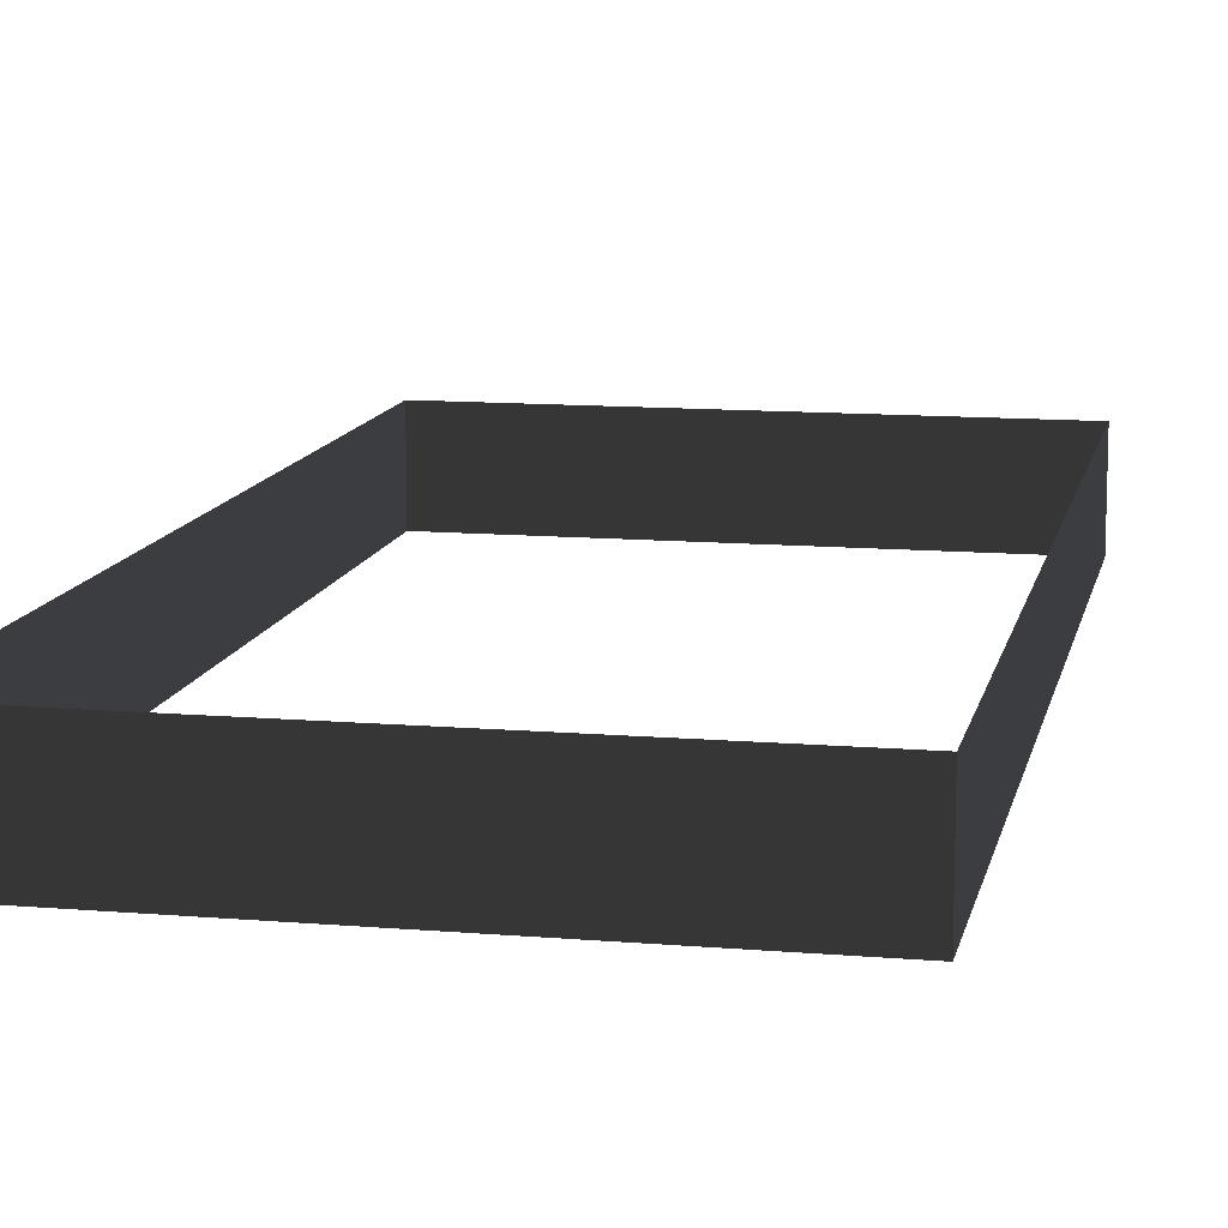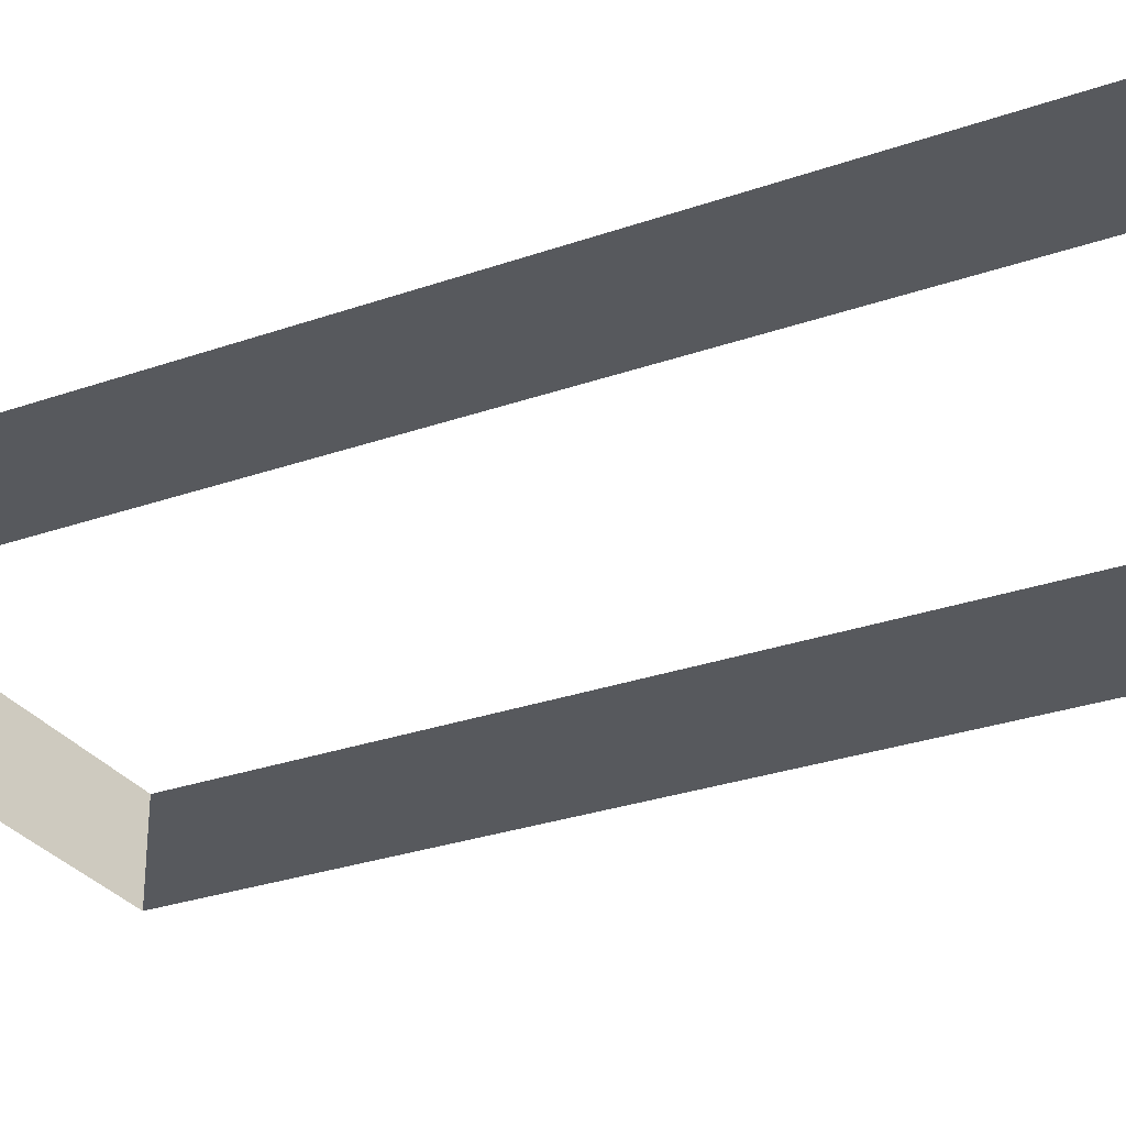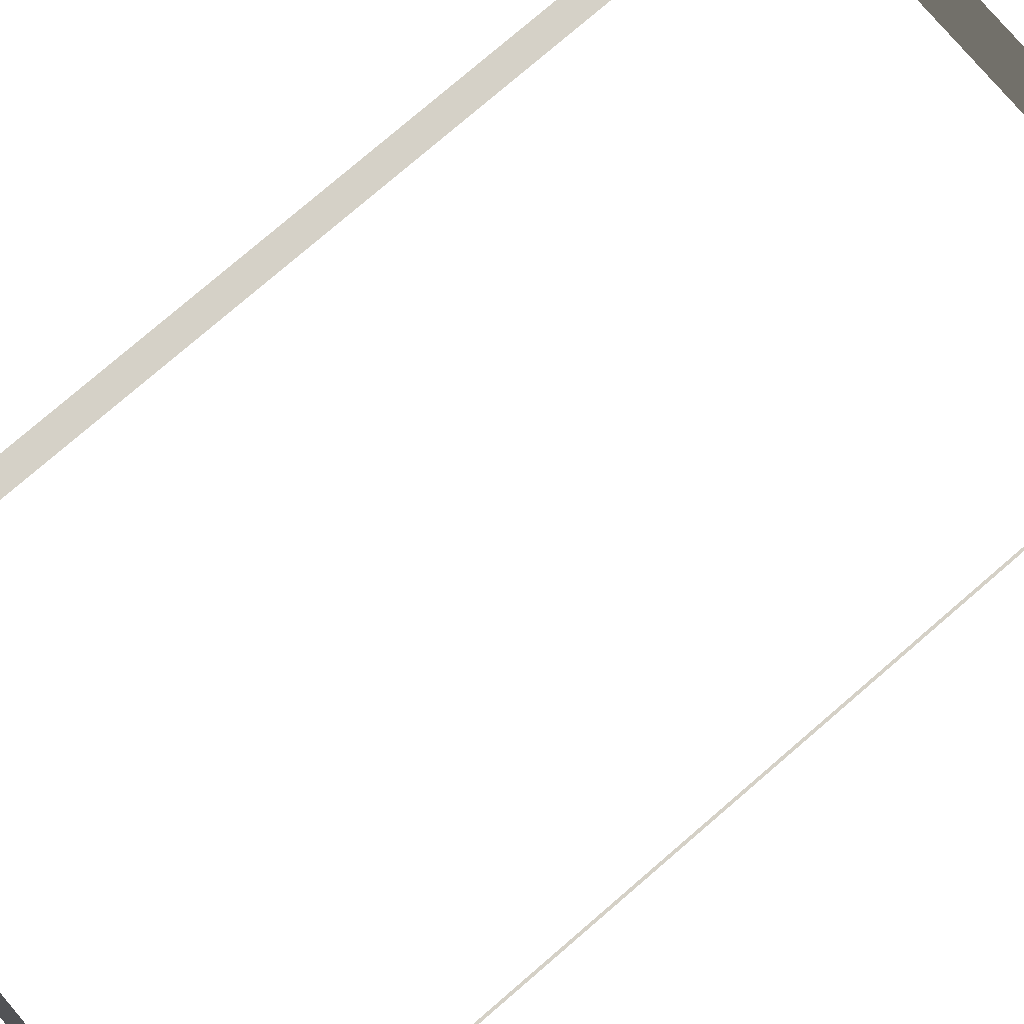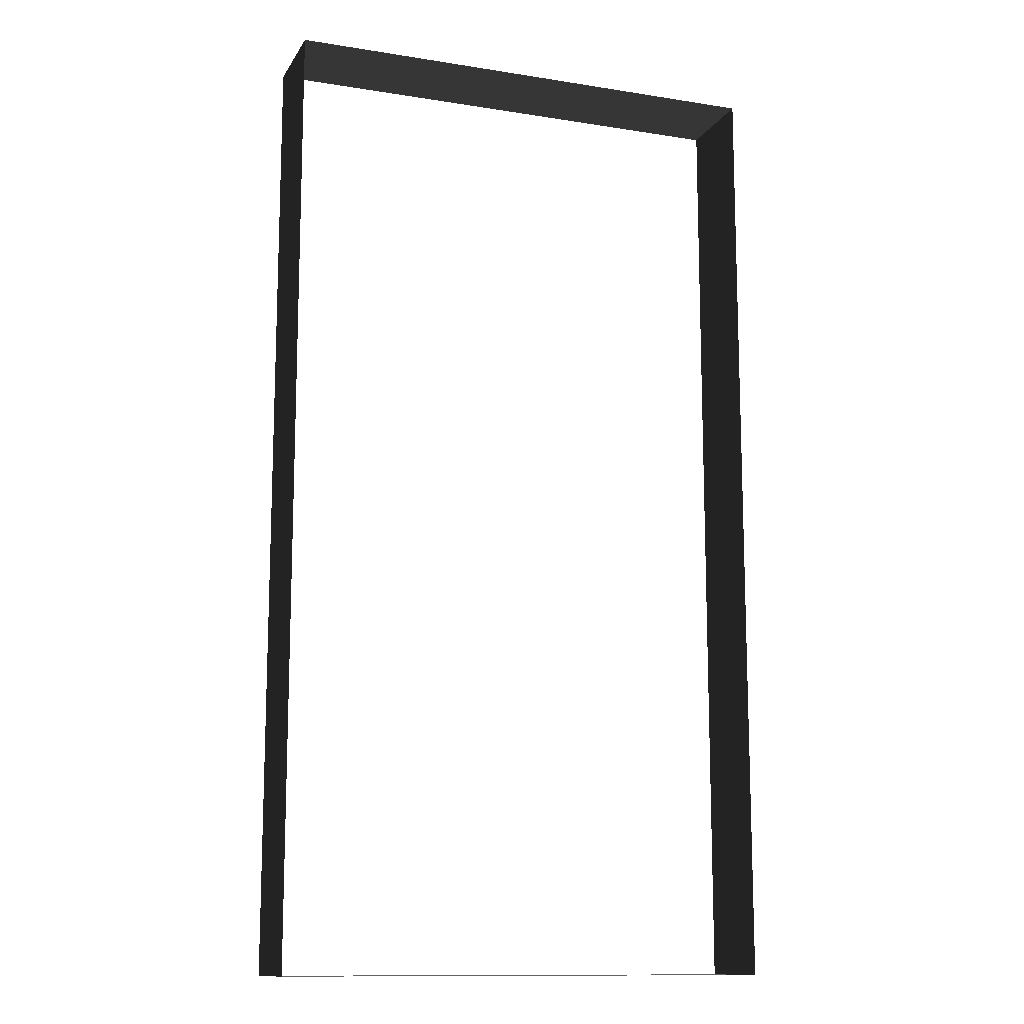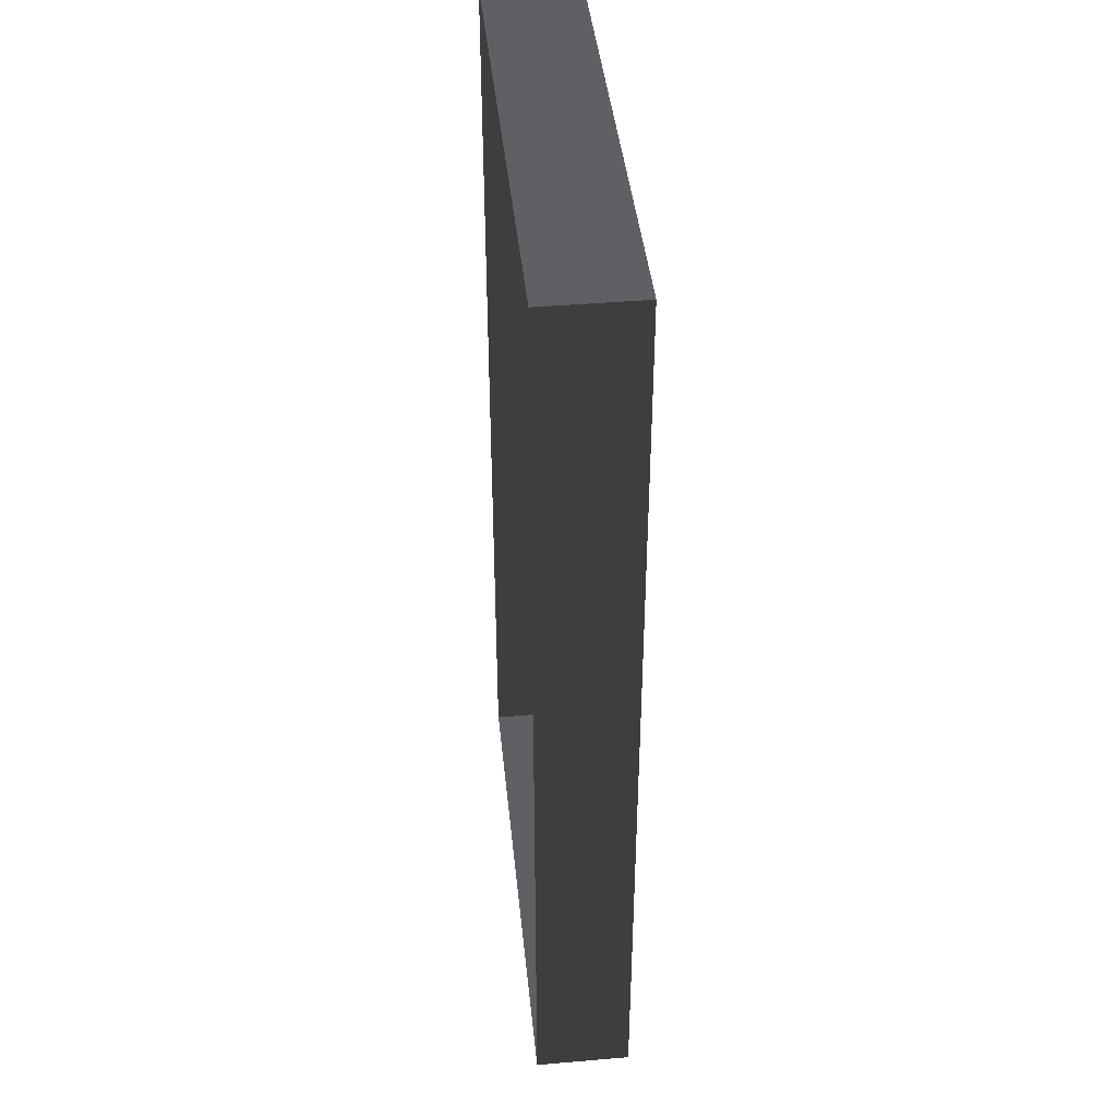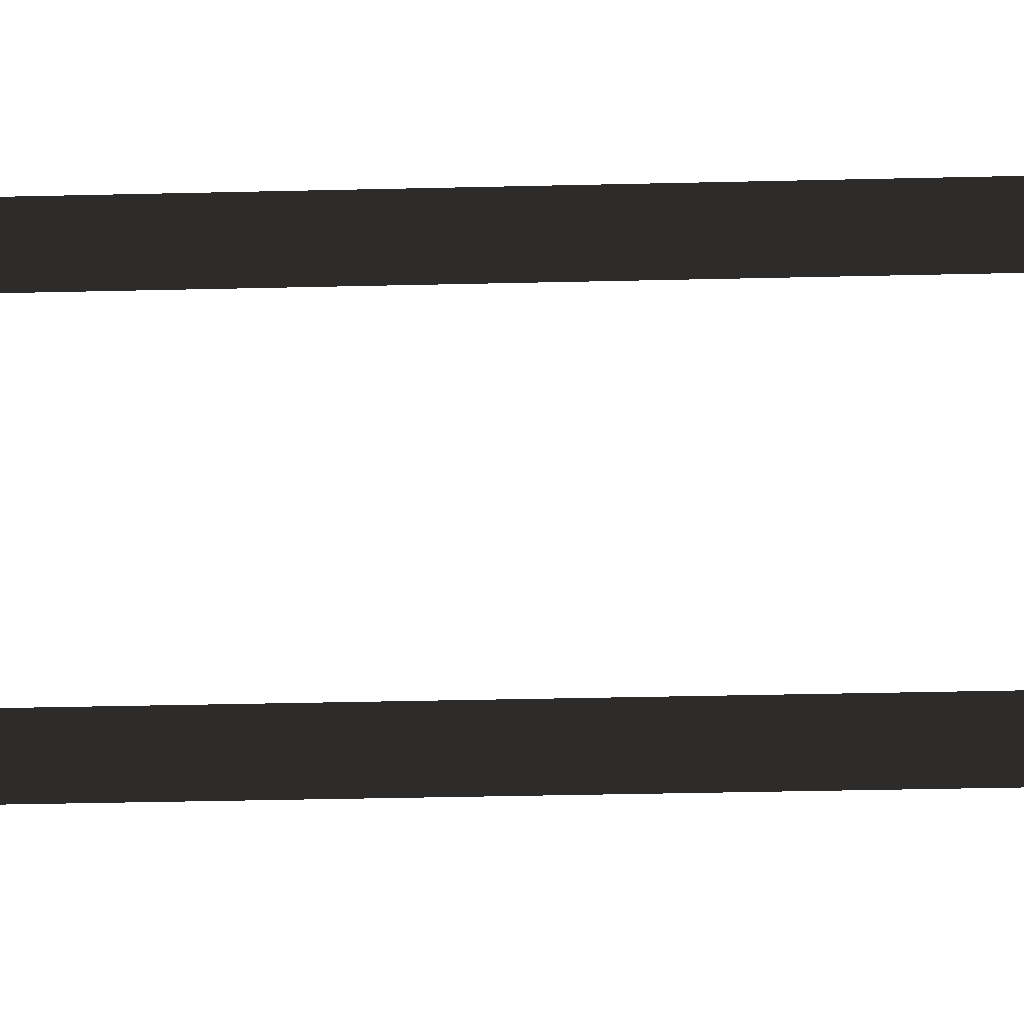
<metadata>
{"format":"obj","ext":"obj","renderer":"f3d","projection":"perspective","resolution":1024,"background":"white","views":[{"elev":11.8,"azim":-168.5,"up":"+Z"},{"elev":-29.1,"azim":-62.5,"up":"+Z"},{"elev":79.0,"azim":49.4,"up":"+Z"},{"elev":-12.7,"azim":159.8,"up":"+Y"},{"elev":42.2,"azim":84.2,"up":"+Y"},{"elev":-44.9,"azim":91.5,"up":"+Z"}]}
</metadata>
<code>
v -13.29 25.06 -5.532
v -13.29 25.06 -10.6
v 13.29 25.06 -10.6
v 13.29 25.06 -5.532
v -3.228e-05 25.06 -5.532
v 13.29 -26.04 -5.532
v 13.29 -26.04 -10.6
v -13.29 -26.04 -10.6
v -13.29 -26.04 -5.532
v 1.476e-06 -26.04 -5.532
v 13.29 25.06 -5.532
v 13.29 25.06 -10.6
v 13.29 -26.04 -10.6
v 13.29 -26.04 -5.532
v -13.29 -26.04 -5.532
v -13.29 -26.04 -10.6
v -13.29 25.06 -10.6
v -13.29 25.06 -5.532
g Building_t8.041_31897_483
f 1 3 2
f 3 1 4
f 4 1 5
f 6 8 7
f 8 6 9
f 9 6 10
f 11 13 12
f 11 14 13
f 15 17 16
f 15 18 17

</code>
